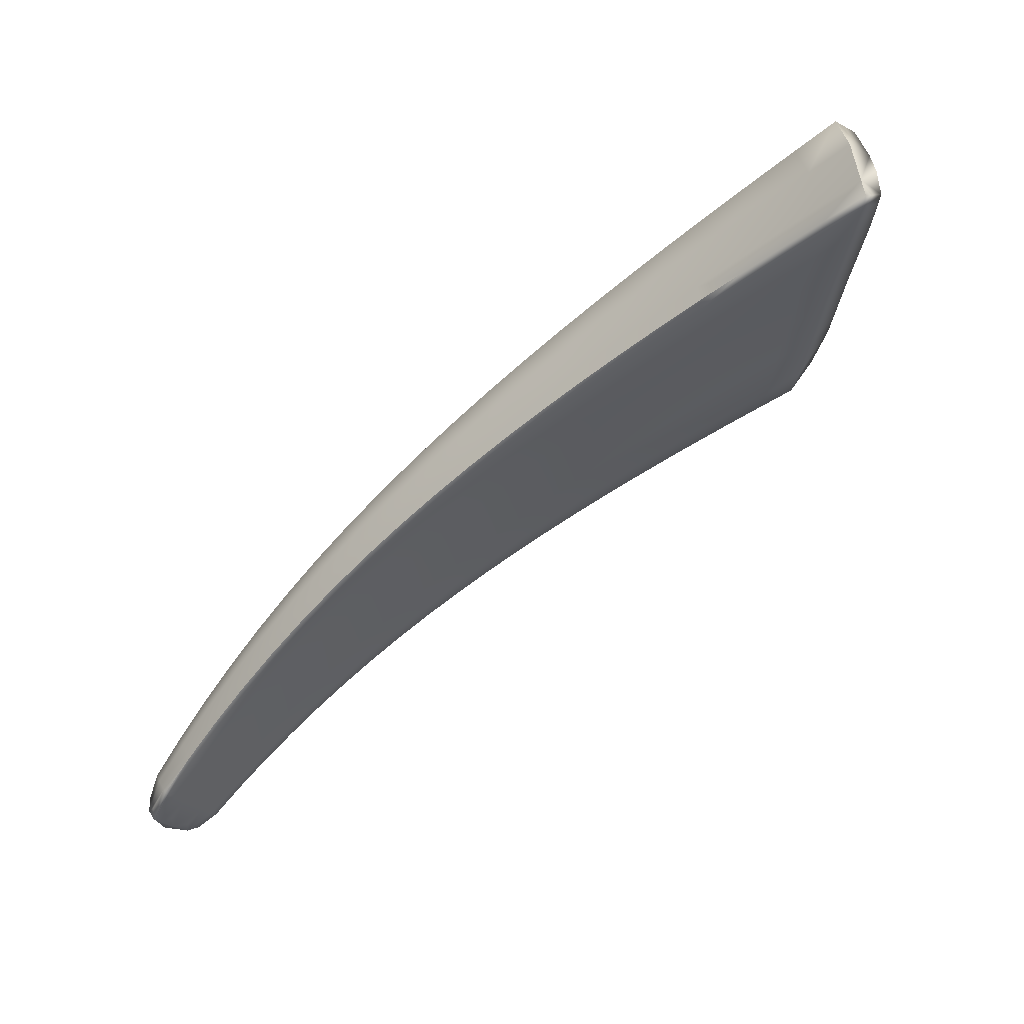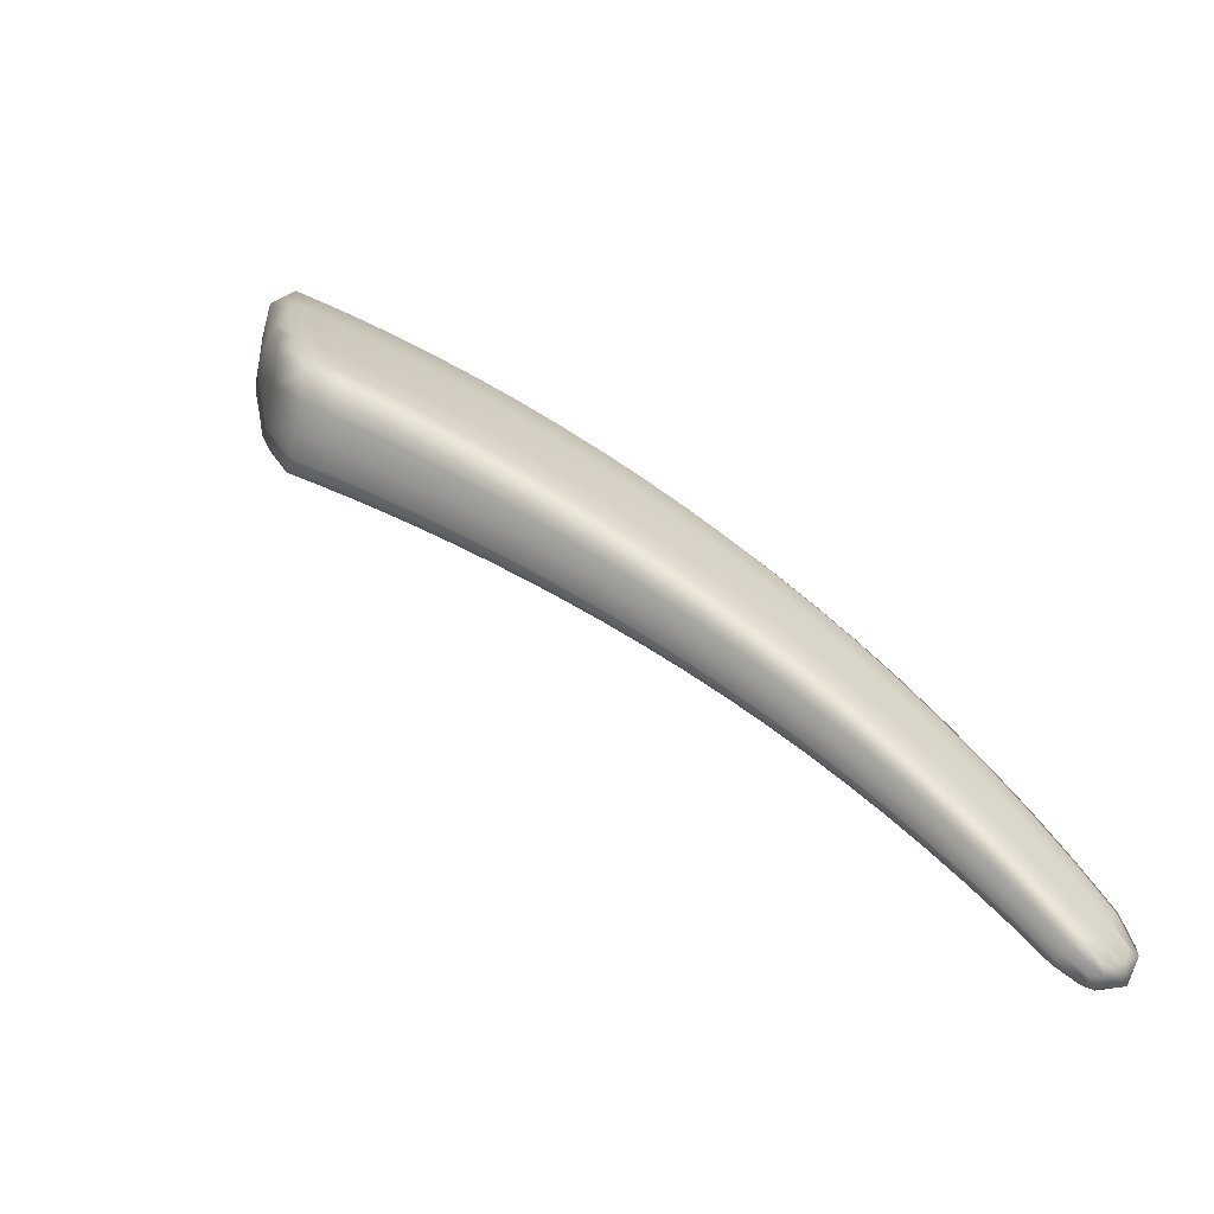
<metadata>
{"format":"obj","ext":"obj","renderer":"f3d","projection":"perspective","resolution":1024,"background":"white","views":[{"elev":17.7,"azim":142.0,"up":"+Y"},{"elev":-34.5,"azim":-40.2,"up":"+Y"}]}
</metadata>
<code>
v -0.6982 3.314 -0.5875
v -2.628 6.407 -2.91
v -1.582 4.963 -1.456
v -1.81 4.297 -1.437
v -0.9034 3.138 -0.6568
v -1.523 4.834 -1.679
v -0.6851 3.28 -0.684
v -0.9881 3.978 -0.8613
v -0.9617 3.909 -1.019
v -0.9544 3.937 -0.9897
v -0.6733 3.299 -0.6588
v -0.81 3.618 -0.6947
v -0.7826 3.587 -0.8027
v -0.7908 3.565 -0.8288
v -1.178 4.323 -1.044
v -1.142 4.236 -1.225
v -1.137 4.272 -1.193
v -1.523 4.886 -1.644
v -1.377 4.652 -1.243
v -1.328 4.588 -1.411
v -1.331 4.545 -1.446
v -1.247 3.606 -0.9316
v -0.7521 3.234 -0.6791
v -1.05 3.811 -0.9937
v -0.8756 3.493 -0.8151
v -0.8376 3.177 -0.6716
v -1.159 3.694 -0.9632
v -0.9792 3.406 -0.7983
v -1.062 3.342 -0.7782
v -1.611 4.663 -1.605
v -1.233 4.113 -1.186
v -1.421 4.397 -1.39
v -1.434 3.853 -1.093
v -1.344 3.965 -1.138
v -1.721 4.455 -1.516
v -1.531 4.218 -1.323
v -1.622 4.083 -1.262
v -1.874 4.406 -1.222
v -0.9197 3.172 -0.5561
v -1.279 3.67 -0.7729
v -0.9244 3.145 -0.6092
v -1.273 3.623 -0.8571
v -1.084 3.356 -0.7144
v -1.087 3.393 -0.6404
v -1.475 3.931 -0.9145
v -1.464 3.873 -1.008
v -1.851 4.324 -1.332
v -1.657 4.106 -1.166
v -1.674 4.176 -1.064
v -0.8618 3.216 -0.5491
v -1.203 3.76 -0.7799
v -1.013 3.459 -0.6408
v -0.7747 3.273 -0.5586
v -1.091 3.879 -0.8106
v -0.9075 3.546 -0.659
v -1.8 4.569 -1.26
v -1.398 4.046 -0.9301
v -1.597 4.315 -1.09
v -1.284 4.198 -0.9761
v -1.689 4.786 -1.345
v -1.484 4.5 -1.155
v -2.773 5.422 -2.593
v -2.176 5.811 -2.174
v -2.351 4.867 -2.001
v -2.071 5.607 -2.449
v -1.787 5.259 -1.682
v -1.714 5.106 -1.925
v -1.717 5.166 -1.888
v -2.08 5.683 -2.412
v -1.986 5.541 -1.922
v -1.904 5.431 -2.145
v -1.898 5.363 -2.182
v -2.157 5.373 -2.308
v -1.801 4.912 -1.83
v -1.984 5.148 -2.064
v -1.996 4.498 -1.619
v -1.908 4.677 -1.716
v -2.262 5.086 -2.141
v -2.089 4.886 -1.925
v -2.177 4.687 -1.807
v -2.498 6.179 -3.165
v -2.351 6.071 -2.437
v -2.229 5.839 -2.726
v -2.241 5.924 -2.69
v -2.515 6.299 -3.135
v -2.51 6.323 -2.711
v -2.385 6.156 -2.976
v -2.369 6.062 -3.011
v -2.581 5.942 -2.992
v -2.318 5.587 -2.56
v -2.463 5.793 -2.819
v -2.515 5.039 -2.201
v -2.425 5.277 -2.363
v -2.686 5.638 -2.774
v -2.576 5.462 -2.593
v -2.67 5.207 -2.407
v -2.455 5.026 -1.74
v -2.073 4.622 -1.387
v -2.042 4.529 -1.504
v -2.408 4.907 -1.867
v -2.229 4.722 -1.682
v -2.267 4.828 -1.56
v -2.39 5.259 -1.825
v -2.002 4.81 -1.439
v -2.199 5.039 -1.628
v -1.893 5.058 -1.547
v -2.285 5.566 -1.985
v -2.093 5.317 -1.76
v -2.897 5.597 -2.351
v -2.635 5.217 -1.927
v -2.58 5.085 -2.059
v -2.846 5.451 -2.449
v -2.742 5.258 -2.257
v -2.806 5.403 -2.122
v -2.847 5.852 -2.457
v -2.572 5.472 -2.03
v -2.742 5.68 -2.244
v -2.466 5.807 -2.219
v -2.746 6.182 -2.668
v -2.632 6.04 -2.463
v -2.707 6.303 -2.801
v -2.582 6.446 -2.851
v -2.573 6.223 -2.581
v -2.71 6.155 -2.588
v -1.631 4.898 -1.391
v -1.479 4.81 -1.348
v -1.426 4.595 -1.19
v -1.586 4.645 -1.248
v -1.771 4.359 -1.477
v -1.716 4.192 -1.349
v -1.582 4.136 -1.294
v -1.626 4.339 -1.418
v -1.513 4.863 -1.682
v -1.427 4.692 -1.561
v -1.32 4.57 -1.446
v -1.425 4.74 -1.526
v -0.9502 3.925 -1.016
v -0.8748 3.739 -0.9218
v -0.7796 3.577 -0.8255
v -0.867 3.764 -0.894
v -0.8975 3.799 -0.7758
v -0.9643 3.966 -0.9267
v -0.7896 3.608 -0.7491
v -0.7259 3.434 -0.6179
v -0.7014 3.406 -0.7158
v -0.6806 3.264 -0.6079
v -0.7098 3.388 -0.74
v -0.675 3.246 -0.6567
v -1.131 4.257 -1.224
v -1.051 4.074 -1.12
v -1.044 4.107 -1.089
v -1.082 4.152 -0.9509
v -1.15 4.308 -1.121
v -1.546 4.939 -1.554
v -1.345 4.633 -1.331
v -1.276 4.49 -1.142
v -1.231 4.433 -1.3
v -1.236 4.393 -1.334
v -1.154 3.476 -0.8539
v -1.027 3.367 -0.7914
v -1.068 3.553 -0.8794
v -1.209 3.641 -0.9503
v -0.9988 3.867 -1.009
v -0.9619 3.654 -0.9027
v -0.8264 3.534 -0.8239
v -0.7082 3.223 -0.6582
v -0.7916 3.328 -0.7311
v -1.105 3.753 -0.978
v -0.9277 3.45 -0.8064
v -0.7796 3.177 -0.652
v -0.8914 3.256 -0.72
v -0.9709 3.203 -0.7046
v -0.8491 3.133 -0.6469
v -1.56 4.761 -1.649
v -1.516 4.532 -1.496
v -1.368 4.482 -1.423
v -1.141 3.964 -1.088
v -1.18 4.183 -1.21
v -1.326 4.257 -1.286
v -1.34 3.732 -1.011
v -1.251 3.832 -1.05
v -1.394 3.897 -1.118
v -1.288 4.039 -1.161
v -1.666 4.559 -1.559
v -1.476 4.307 -1.355
v -1.437 4.094 -1.229
v -1.528 3.97 -1.177
v -1.87 4.358 -1.266
v -1.774 4.293 -1.142
v -1.673 4.135 -1.107
v -1.754 4.217 -1.248
v -1.182 3.534 -0.7055
v -1.091 3.372 -0.6724
v -1.178 3.492 -0.7847
v -1.282 3.643 -0.8089
v -1.264 3.606 -0.8994
v -1.078 3.342 -0.7511
v -0.884 3.12 -0.6225
v -0.9908 3.216 -0.6462
v -0.9919 3.248 -0.5776
v -0.8914 3.138 -0.5711
v -1.377 3.803 -0.8426
v -1.368 3.75 -0.9316
v -1.476 3.897 -0.9538
v -1.453 3.852 -1.055
v -1.834 4.295 -1.389
v -1.644 4.081 -1.219
v -1.56 3.992 -1.086
v -1.574 4.056 -0.9884
v -0.8531 3.591 -0.6693
v -0.9982 3.714 -0.733
v -1.034 3.941 -0.8277
v -1.249 3.71 -0.768
v -1.107 3.611 -0.7089
v -1.058 3.422 -0.6338
v -0.867 3.166 -0.5445
v -0.9214 3.302 -0.5755
v -1.149 3.818 -0.7944
v -0.9622 3.501 -0.6493
v -0.8003 3.208 -0.551
v -0.8196 3.374 -0.5887
v -0.7239 3.256 -0.5594
v -1.847 4.478 -1.227
v -1.698 4.444 -1.174
v -1.645 4.238 -1.065
v -1.299 3.905 -0.8537
v -1.445 3.982 -0.9121
v -1.497 4.182 -1.009
v -1.187 4.041 -0.8917
v -1.226 4.276 -1.002
v -1.343 4.119 -0.9518
v -1.746 4.675 -1.3
v -1.542 4.405 -1.121
v -1.383 4.351 -1.064
v -2.743 5.572 -2.706
v -2.743 5.288 -2.512
v -2.626 5.307 -2.494
v -2.647 5.552 -2.71
v -2.31 4.953 -2.068
v -2.265 4.778 -1.903
v -2.137 4.765 -1.864
v -2.177 4.987 -2.032
v -2.063 5.648 -2.459
v -1.986 5.486 -2.315
v -1.89 5.4 -2.189
v -1.994 5.559 -2.277
v -1.705 5.139 -1.929
v -1.619 4.972 -1.801
v -1.62 5.028 -1.764
v -1.684 5.113 -1.568
v -1.745 5.229 -1.791
v -2.082 5.677 -2.046
v -2.122 5.768 -2.302
v -1.939 5.505 -2.041
v -1.887 5.401 -1.801
v -1.812 5.3 -2.015
v -1.807 5.236 -2.052
v -2.106 5.507 -2.391
v -2.072 5.262 -2.185
v -1.934 5.271 -2.134
v -1.707 4.79 -1.716
v -1.75 5.023 -1.886
v -1.893 5.032 -1.946
v -1.904 4.399 -1.527
v -1.815 4.568 -1.615
v -1.957 4.568 -1.667
v -1.854 4.794 -1.772
v -2.21 5.229 -2.222
v -2.037 5.017 -1.993
v -1.999 4.783 -1.82
v -2.087 4.593 -1.712
v -2.53 6.21 -3.153
v -2.431 6.17 -3.156
v -2.361 6.11 -3.027
v -2.449 6.268 -3.122
v -2.221 5.884 -2.739
v -2.152 5.724 -2.587
v -2.163 5.805 -2.55
v -2.265 5.942 -2.304
v -2.29 6.02 -2.575
v -2.598 6.334 -3.02
v -2.441 6.263 -2.857
v -2.433 6.198 -2.573
v -2.315 6.041 -2.832
v -2.301 5.952 -2.868
v -2.568 6.08 -3.073
v -2.53 5.894 -2.951
v -2.408 5.948 -2.931
v -2.239 5.481 -2.433
v -2.265 5.732 -2.657
v -2.393 5.691 -2.689
v -2.434 4.954 -2.1
v -2.345 5.182 -2.251
v -2.474 5.133 -2.278
v -2.372 5.432 -2.459
v -2.658 5.826 -2.883
v -2.521 5.628 -2.704
v -2.503 5.37 -2.477
v -2.594 5.124 -2.303
v -2.038 5.459 -1.833
v -2.19 5.443 -1.871
v -2.23 5.722 -2.071
v -2.44 4.956 -1.788
v -2.362 4.928 -1.649
v -2.256 4.766 -1.607
v -2.319 4.816 -1.774
v -1.947 4.428 -1.417
v -2.065 4.567 -1.433
v -1.974 4.515 -1.303
v -2.022 4.495 -1.565
v -2.381 4.864 -1.936
v -2.205 4.684 -1.747
v -2.136 4.627 -1.592
v -2.17 4.726 -1.472
v -2.434 5.129 -1.761
v -2.296 5.15 -1.725
v -2.244 4.921 -1.575
v -2.047 4.705 -1.397
v -1.901 4.691 -1.349
v -2.101 4.926 -1.532
v -1.791 4.924 -1.445
v -1.837 5.185 -1.606
v -1.949 4.93 -1.491
v -2.34 5.408 -1.901
v -2.148 5.174 -1.691
v -1.994 5.189 -1.652
v -2.871 5.589 -2.451
v -2.888 5.495 -2.222
v -2.783 5.319 -2.171
v -2.819 5.343 -2.358
v -2.546 5.122 -1.832
v -2.495 4.997 -1.962
v -2.616 5.14 -1.976
v -2.549 5.038 -2.131
v -2.808 5.495 -2.574
v -2.706 5.205 -2.332
v -2.663 5.172 -2.157
v -2.722 5.31 -2.023
v -2.875 5.755 -2.448
v -2.823 5.782 -2.354
v -2.787 5.526 -2.158
v -2.482 5.366 -1.927
v -2.615 5.33 -1.956
v -2.659 5.577 -2.136
v -2.377 5.687 -2.1
v -2.409 5.976 -2.321
v -2.521 5.635 -2.12
v -2.799 6.014 -2.609
v -2.69 5.855 -2.348
v -2.551 5.924 -2.34
v -2.648 6.343 -2.715
v -1.528 4.749 -1.289
v -1.677 4.25 -1.385
v -1.416 4.719 -1.562
v -0.8635 3.753 -0.9189
v -0.8754 3.789 -0.8357
v -0.7072 3.425 -0.667
v -0.6989 3.398 -0.7366
v -1.04 4.093 -1.118
v -1.056 4.139 -1.022
v -1.445 4.788 -1.441
v -1.247 4.473 -1.224
v -1.225 4.415 -1.333
v -1.117 3.506 -0.8697
v -0.9113 3.703 -0.9147
v -0.7442 3.362 -0.7371
v -1.015 3.603 -0.8907
v -0.8418 3.292 -0.7253
v -0.937 3.223 -0.7155
v -1.464 4.624 -1.535
v -1.088 4.028 -1.108
v -1.274 4.335 -1.315
v -1.301 3.771 -1.033
v -1.196 3.898 -1.068
v -1.571 4.435 -1.456
v -1.382 4.175 -1.257
v -1.488 4.019 -1.205
v -1.771 4.248 -1.186
v -1.186 3.509 -0.7395
v -1.171 3.476 -0.8242
v -0.9855 3.203 -0.6801
v -0.9969 3.229 -0.6074
v -1.379 3.772 -0.8803
v -1.359 3.731 -0.9765
v -1.739 4.19 -1.303
v -1.548 3.968 -1.136
v -1.574 4.018 -1.029
v -0.9421 3.768 -0.7465
v -1.153 3.568 -0.6996
v -0.9641 3.272 -0.5705
v -1.054 3.661 -0.7203
v -0.8721 3.337 -0.5817
v -0.7671 3.412 -0.5962
v -1.746 4.36 -1.145
v -1.347 3.848 -0.8389
v -1.545 4.112 -0.9876
v -1.129 4.11 -0.9127
v -1.245 3.971 -0.8716
v -1.644 4.542 -1.209
v -1.442 4.264 -1.035
v -1.325 4.438 -1.094
v -2.698 5.392 -2.604
v -2.225 4.86 -1.965
v -1.978 5.525 -2.323
v -1.61 5.003 -1.804
v -1.646 5.086 -1.671
v -2.032 5.637 -2.17
v -1.843 5.368 -1.915
v -1.799 5.271 -2.058
v -2.022 5.391 -2.261
v -1.656 4.894 -1.766
v -1.843 5.149 -2.009
v -1.864 4.465 -1.571
v -1.761 4.678 -1.664
v -2.125 5.124 -2.107
v -1.947 4.907 -1.881
v -2.048 4.668 -1.765
v -2.423 6.22 -3.174
v -2.144 5.767 -2.598
v -2.208 5.895 -2.437
v -2.508 6.382 -3.001
v -2.368 6.143 -2.714
v -2.293 5.998 -2.882
v -2.472 6.053 -3.071
v -2.188 5.621 -2.523
v -2.339 5.841 -2.793
v -2.393 5.044 -2.172
v -2.293 5.332 -2.34
v -2.589 5.723 -2.828
v -2.448 5.531 -2.581
v -2.552 5.22 -2.385
v -2.136 5.592 -1.951
v -2.349 4.862 -1.697
v -1.968 4.464 -1.349
v -1.928 4.396 -1.476
v -2.294 4.775 -1.841
v -2.114 4.591 -1.655
v -2.161 4.668 -1.52
v -2.34 5.026 -1.667
v -1.947 4.593 -1.311
v -2.146 4.814 -1.485
v -1.735 5.043 -1.497
v -1.848 4.804 -1.394
v -2.245 5.292 -1.794
v -2.049 5.053 -1.589
v -1.939 5.323 -1.718
v -2.863 5.407 -2.271
v -2.529 5.049 -1.882
v -2.466 4.952 -2.033
v -2.781 5.288 -2.435
v -2.629 5.122 -2.231
v -2.701 5.23 -2.073
v -2.869 5.623 -2.261
v -2.526 5.231 -1.858
v -2.702 5.429 -2.056
v -2.322 5.85 -2.195
v -2.432 5.522 -2.009
v -2.769 5.963 -2.466
v -2.607 5.746 -2.233
v -2.493 6.1 -2.45
v -2.735 5.948 -2.799
v -0.7637 3.152 -0.5889
f 121 351 122 2
f 122 351 123 86
f 123 351 124 120
f 124 351 121 119
f 125 352 126 3
f 126 352 127 19
f 127 352 128 61
f 128 352 125 60
f 129 353 130 4
f 130 353 131 37
f 131 353 132 36
f 132 353 129 35
f 133 354 134 6
f 134 354 135 21
f 135 354 136 20
f 136 354 133 18
f 137 355 138 9
f 138 355 139 14
f 139 355 140 13
f 140 355 137 10
f 141 356 142 8
f 142 356 140 10
f 140 356 143 13
f 143 356 141 12
f 144 357 143 12
f 143 357 145 13
f 145 357 146 11
f 146 357 144 1
f 147 358 148 7
f 148 358 145 11
f 145 358 139 13
f 139 358 147 14
f 149 359 150 16
f 150 359 137 9
f 137 359 151 10
f 151 359 149 17
f 152 360 153 15
f 153 360 151 17
f 151 360 142 10
f 142 360 152 8
f 126 361 154 3
f 154 361 136 18
f 136 361 155 20
f 155 361 126 19
f 156 362 155 19
f 155 362 157 20
f 157 362 153 17
f 153 362 156 15
f 158 363 149 16
f 149 363 157 17
f 157 363 135 20
f 135 363 158 21
f 159 364 160 29
f 160 364 161 28
f 161 364 162 27
f 162 364 159 22
f 138 365 163 9
f 163 365 164 24
f 164 365 165 25
f 165 365 138 14
f 166 366 147 7
f 147 366 165 14
f 165 366 167 25
f 167 366 166 23
f 164 367 168 24
f 168 367 161 27
f 161 367 169 28
f 169 367 164 25
f 170 368 167 23
f 167 368 169 25
f 169 368 171 28
f 171 368 170 26
f 172 369 173 5
f 173 369 171 26
f 171 369 160 28
f 160 369 172 29
f 174 370 175 30
f 175 370 176 32
f 176 370 134 21
f 134 370 174 6
f 177 371 163 24
f 163 371 150 9
f 150 371 178 16
f 178 371 177 31
f 179 372 178 31
f 178 372 158 16
f 158 372 176 21
f 176 372 179 32
f 180 373 162 22
f 162 373 181 27
f 181 373 182 34
f 182 373 180 33
f 168 374 177 24
f 177 374 183 31
f 183 374 181 34
f 181 374 168 27
f 184 375 132 35
f 132 375 185 36
f 185 375 175 32
f 175 375 184 30
f 186 376 183 34
f 183 376 179 31
f 179 376 185 32
f 185 376 186 36
f 187 377 182 33
f 182 377 186 34
f 186 377 131 36
f 131 377 187 37
f 188 378 189 38
f 189 378 190 49
f 190 378 191 48
f 191 378 188 47
f 192 379 193 44
f 193 379 194 43
f 194 379 195 42
f 195 379 192 40
f 159 380 196 22
f 196 380 194 42
f 194 380 197 43
f 197 380 159 29
f 198 381 172 5
f 172 381 197 29
f 197 381 199 43
f 199 381 198 41
f 200 382 201 39
f 201 382 199 41
f 199 382 193 43
f 193 382 200 44
f 202 383 195 40
f 195 383 203 42
f 203 383 204 46
f 204 383 202 45
f 196 384 180 22
f 180 384 205 33
f 205 384 203 46
f 203 384 196 42
f 206 385 191 47
f 191 385 207 48
f 207 385 130 37
f 130 385 206 4
f 208 386 205 46
f 205 386 187 33
f 187 386 207 37
f 207 386 208 48
f 209 387 204 45
f 204 387 208 46
f 208 387 190 48
f 190 387 209 49
f 141 388 210 12
f 210 388 211 55
f 211 388 212 54
f 212 388 141 8
f 192 389 213 40
f 213 389 214 51
f 214 389 215 52
f 215 389 192 44
f 216 390 200 39
f 200 390 215 44
f 215 390 217 52
f 217 390 216 50
f 214 391 218 51
f 218 391 211 54
f 211 391 219 55
f 219 391 214 52
f 220 392 217 50
f 217 392 219 52
f 219 392 221 55
f 221 392 220 53
f 144 393 222 1
f 222 393 221 53
f 221 393 210 55
f 210 393 144 12
f 223 394 224 56
f 224 394 225 58
f 225 394 189 49
f 189 394 223 38
f 226 395 213 51
f 213 395 202 40
f 202 395 227 45
f 227 395 226 57
f 228 396 227 57
f 227 396 209 45
f 209 396 225 49
f 225 396 228 58
f 152 397 212 8
f 212 397 229 54
f 229 397 230 59
f 230 397 152 15
f 218 398 226 51
f 226 398 231 57
f 231 398 229 59
f 229 398 218 54
f 232 399 128 60
f 128 399 233 61
f 233 399 224 58
f 224 399 232 56
f 234 400 231 59
f 231 400 228 57
f 228 400 233 58
f 233 400 234 61
f 156 401 230 15
f 230 401 234 59
f 234 401 127 61
f 127 401 156 19
f 235 402 236 62
f 236 402 237 96
f 237 402 238 95
f 238 402 235 94
f 239 403 240 64
f 240 403 241 80
f 241 403 242 79
f 242 403 239 78
f 243 404 244 65
f 244 404 245 72
f 245 404 246 71
f 246 404 243 69
f 247 405 248 67
f 248 405 133 6
f 133 405 249 18
f 249 405 247 68
f 250 406 251 66
f 251 406 249 68
f 249 406 154 18
f 154 406 250 3
f 252 407 253 63
f 253 407 246 69
f 246 407 254 71
f 254 407 252 70
f 255 408 254 70
f 254 408 256 71
f 256 408 251 68
f 251 408 255 66
f 257 409 247 67
f 247 409 256 68
f 256 409 245 71
f 245 409 257 72
f 258 410 259 73
f 259 410 260 75
f 260 410 244 72
f 244 410 258 65
f 261 411 174 30
f 174 411 248 6
f 248 411 262 67
f 262 411 261 74
f 263 412 262 74
f 262 412 257 67
f 257 412 260 72
f 260 412 263 75
f 264 413 129 4
f 129 413 265 35
f 265 413 266 77
f 266 413 264 76
f 184 414 261 30
f 261 414 267 74
f 267 414 265 77
f 265 414 184 35
f 268 415 242 78
f 242 415 269 79
f 269 415 259 75
f 259 415 268 73
f 270 416 267 77
f 267 416 263 74
f 263 416 269 75
f 269 416 270 79
f 271 417 266 76
f 266 417 270 77
f 270 417 241 79
f 241 417 271 80
f 272 418 273 81
f 273 418 274 88
f 274 418 275 87
f 275 418 272 85
f 276 419 277 83
f 277 419 243 65
f 243 419 278 69
f 278 419 276 84
f 279 420 280 82
f 280 420 278 84
f 278 420 253 69
f 253 420 279 63
f 122 421 281 2
f 281 421 275 85
f 275 421 282 87
f 282 421 122 86
f 283 422 282 86
f 282 422 284 87
f 284 422 280 84
f 280 422 283 82
f 285 423 276 83
f 276 423 284 84
f 284 423 274 87
f 274 423 285 88
f 286 424 287 89
f 287 424 288 91
f 288 424 273 88
f 273 424 286 81
f 289 425 258 73
f 258 425 277 65
f 277 425 290 83
f 290 425 289 90
f 291 426 290 90
f 290 426 285 83
f 285 426 288 88
f 288 426 291 91
f 292 427 239 64
f 239 427 293 78
f 293 427 294 93
f 294 427 292 92
f 268 428 289 73
f 289 428 295 90
f 295 428 293 93
f 293 428 268 78
f 296 429 238 94
f 238 429 297 95
f 297 429 287 91
f 287 429 296 89
f 298 430 295 93
f 295 430 291 90
f 291 430 297 91
f 297 430 298 95
f 299 431 294 92
f 294 431 298 93
f 298 431 237 95
f 237 431 299 96
f 252 432 300 70
f 300 432 301 108
f 301 432 302 107
f 302 432 252 63
f 303 433 304 97
f 304 433 305 102
f 305 433 306 101
f 306 433 303 100
f 188 434 307 47
f 307 434 308 99
f 308 434 309 98
f 309 434 188 38
f 206 435 264 4
f 264 435 310 76
f 310 435 307 99
f 307 435 206 47
f 240 436 311 64
f 311 436 306 100
f 306 436 312 101
f 312 436 240 80
f 271 437 312 80
f 312 437 313 101
f 313 437 310 99
f 310 437 271 76
f 314 438 308 98
f 308 438 313 99
f 313 438 305 101
f 305 438 314 102
f 304 439 315 97
f 315 439 316 103
f 316 439 317 105
f 317 439 304 102
f 223 440 309 38
f 309 440 318 98
f 318 440 319 104
f 319 440 223 56
f 314 441 317 102
f 317 441 320 105
f 320 441 318 104
f 318 441 314 98
f 250 442 125 3
f 125 442 321 60
f 321 442 322 106
f 322 442 250 66
f 232 443 319 56
f 319 443 323 104
f 323 443 321 106
f 321 443 232 60
f 316 444 324 103
f 324 444 301 107
f 301 444 325 108
f 325 444 316 105
f 323 445 320 104
f 320 445 325 105
f 325 445 326 108
f 326 445 323 106
f 255 446 322 66
f 322 446 326 106
f 326 446 300 108
f 300 446 255 70
f 327 447 328 109
f 328 447 329 114
f 329 447 330 113
f 330 447 327 112
f 331 448 303 97
f 303 448 332 100
f 332 448 333 111
f 333 448 331 110
f 311 449 292 64
f 292 449 334 92
f 334 449 332 111
f 332 449 311 100
f 335 450 330 112
f 330 450 336 113
f 336 450 236 96
f 236 450 335 62
f 337 451 334 111
f 334 451 299 92
f 299 451 336 96
f 336 451 337 113
f 338 452 333 110
f 333 452 337 111
f 337 452 329 113
f 329 452 338 114
f 339 453 340 115
f 340 453 341 117
f 341 453 328 114
f 328 453 339 109
f 342 454 315 103
f 315 454 331 97
f 331 454 343 110
f 343 454 342 116
f 344 455 343 116
f 343 455 338 110
f 338 455 341 114
f 341 455 344 117
f 279 456 302 63
f 302 456 345 107
f 345 456 346 118
f 346 456 279 82
f 324 457 342 103
f 342 457 347 116
f 347 457 345 118
f 345 457 324 107
f 348 458 124 119
f 124 458 349 120
f 349 458 340 117
f 340 458 348 115
f 350 459 347 118
f 347 459 344 116
f 344 459 349 117
f 349 459 350 120
f 283 460 346 82
f 346 460 350 118
f 350 460 123 120
f 123 460 283 86
f 121 461 348 119
f 348 461 339 115
f 339 461 327 109
f 327 461 335 112
f 335 461 235 62
f 235 461 296 94
f 296 461 286 89
f 286 461 272 81
f 272 461 281 85
f 281 461 121 2
f 146 462 148 11
f 148 462 166 7
f 166 462 170 23
f 170 462 173 26
f 173 462 198 5
f 198 462 201 41
f 201 462 216 39
f 216 462 220 50
f 220 462 222 53
f 222 462 146 1

</code>
